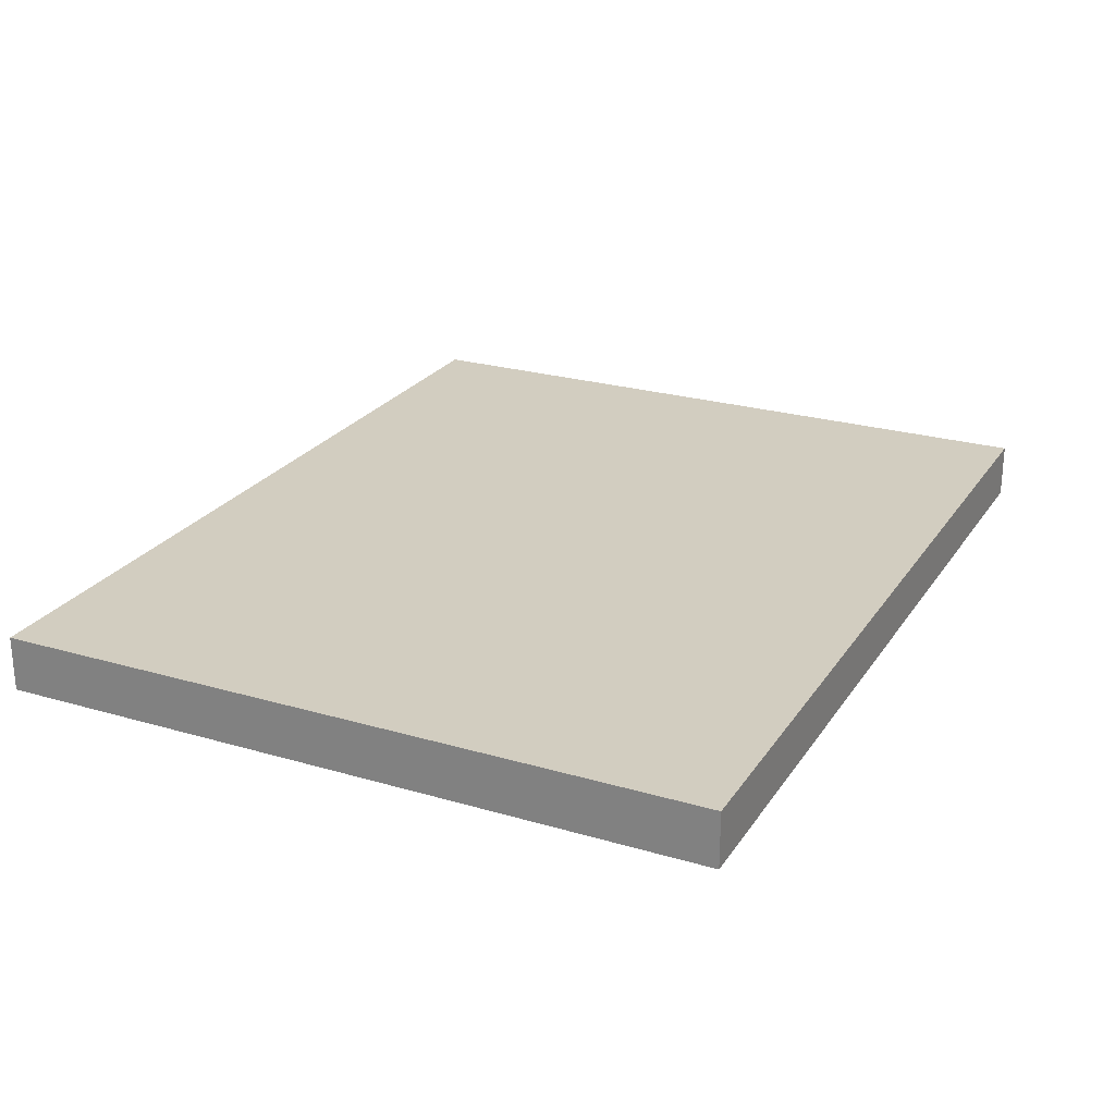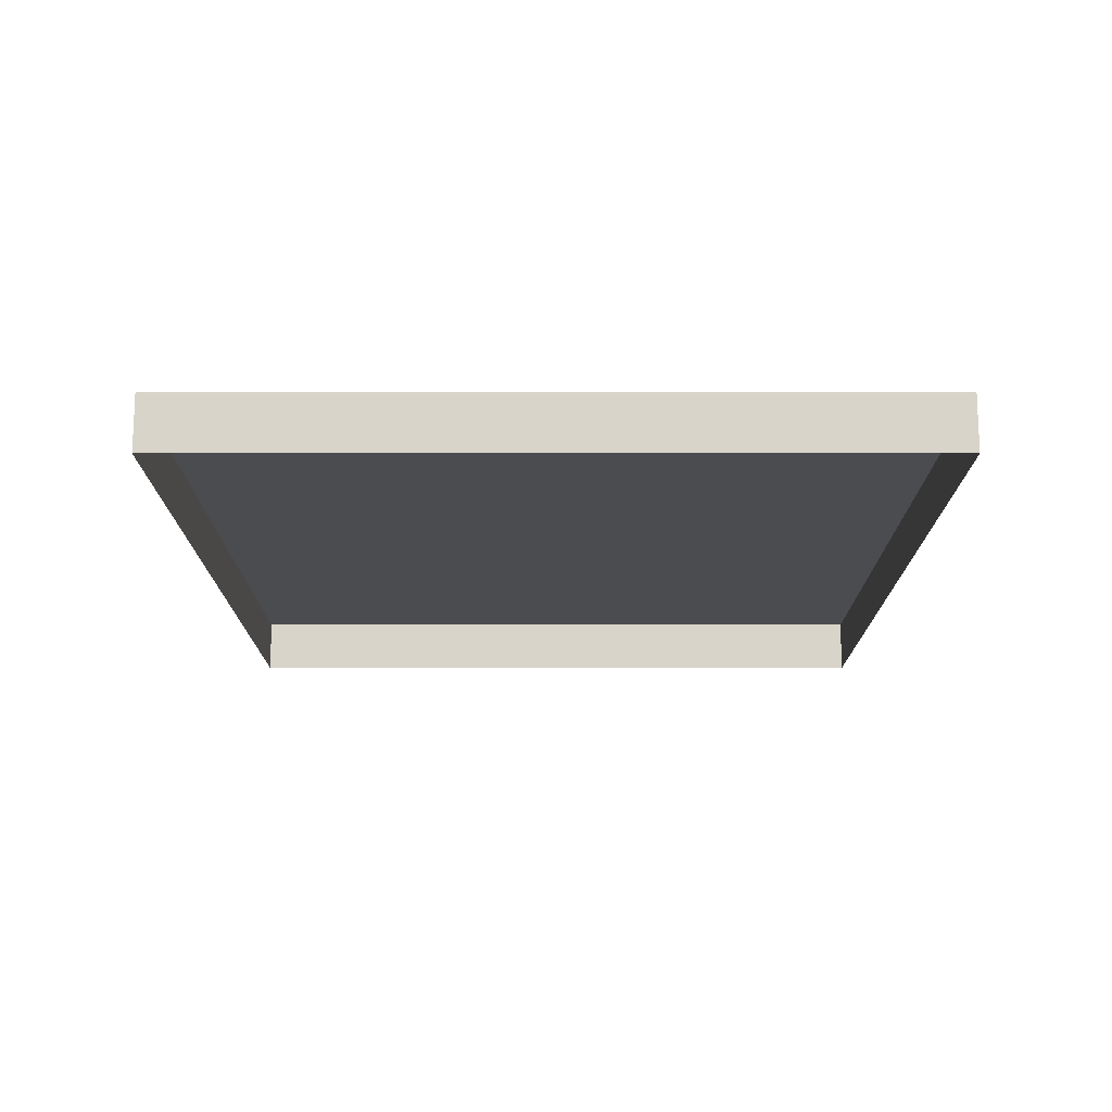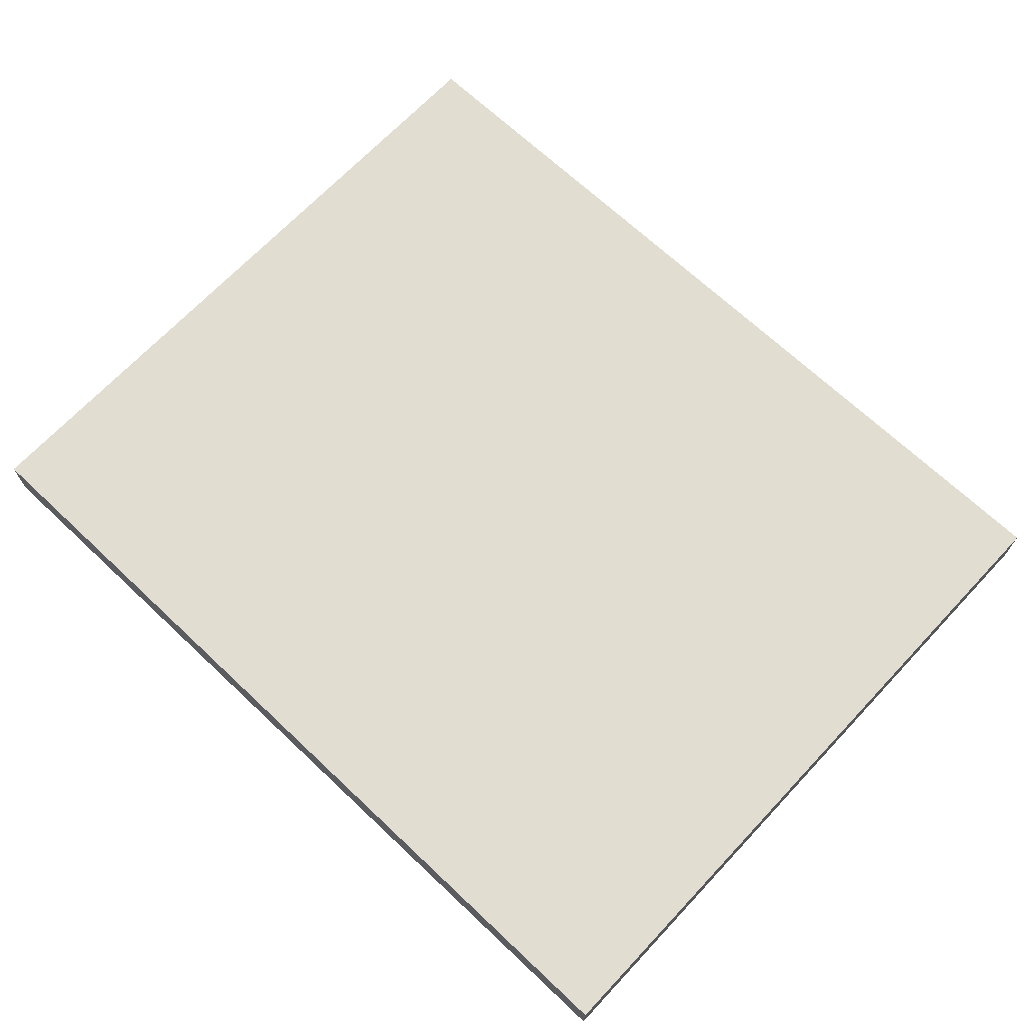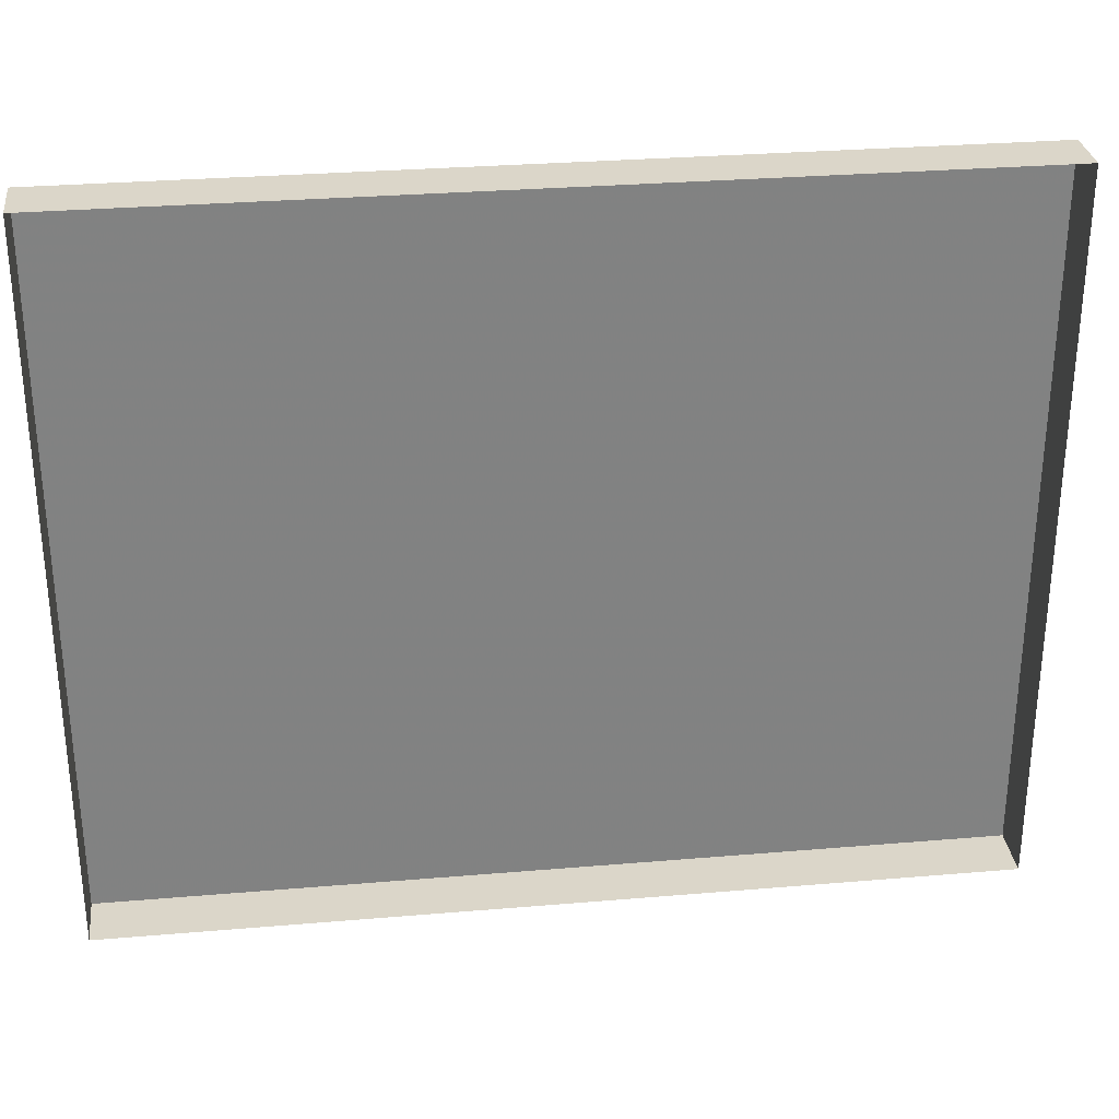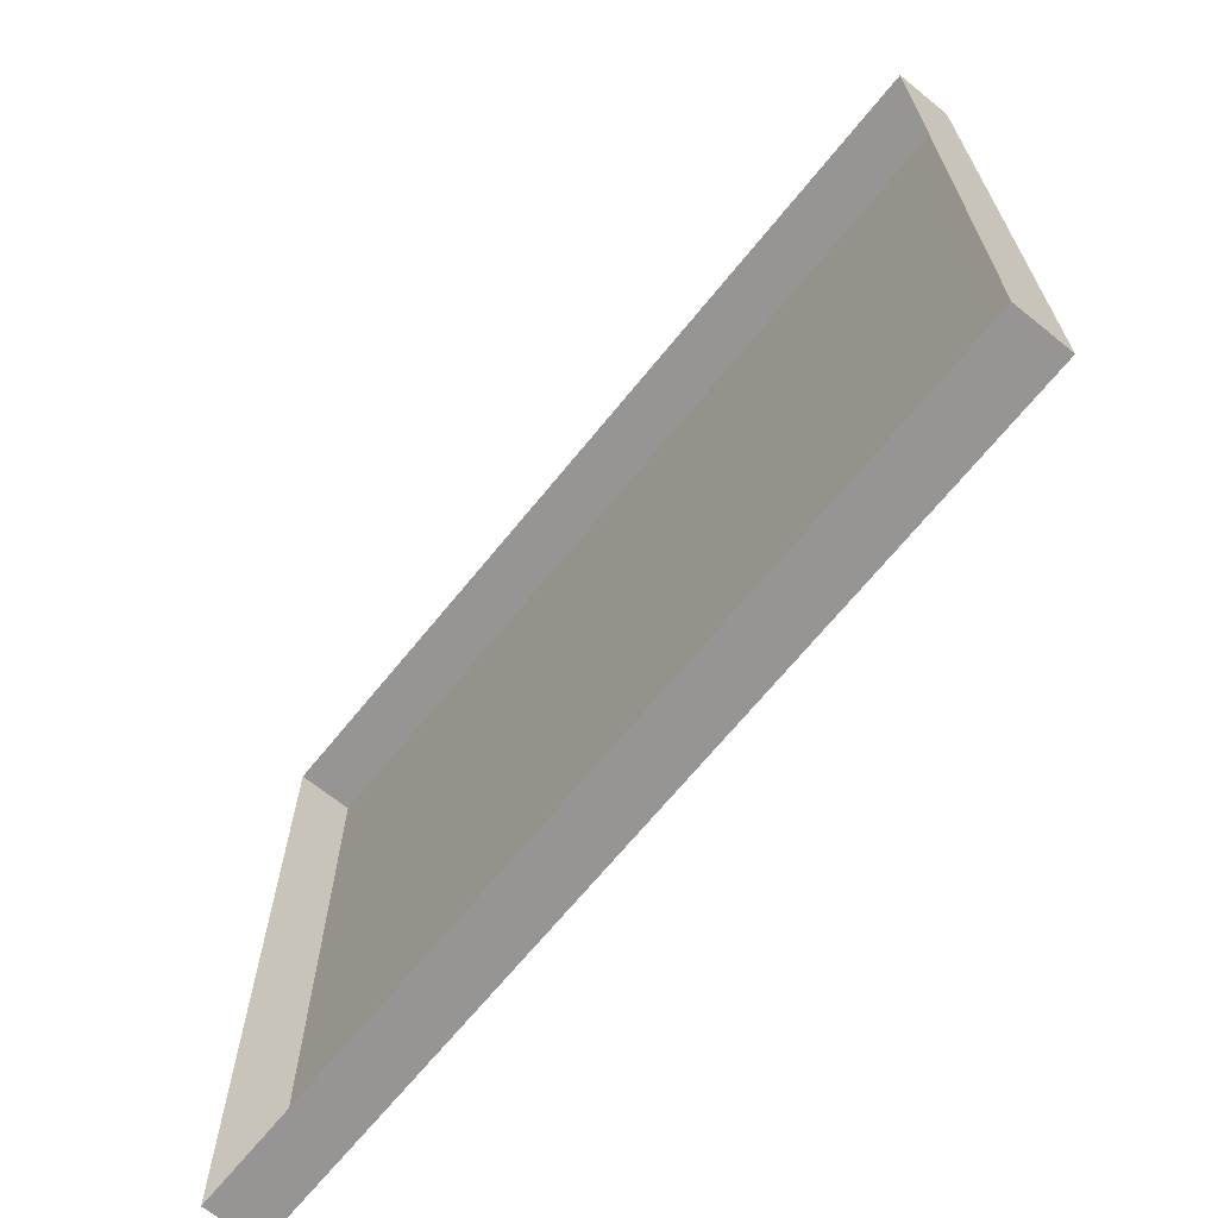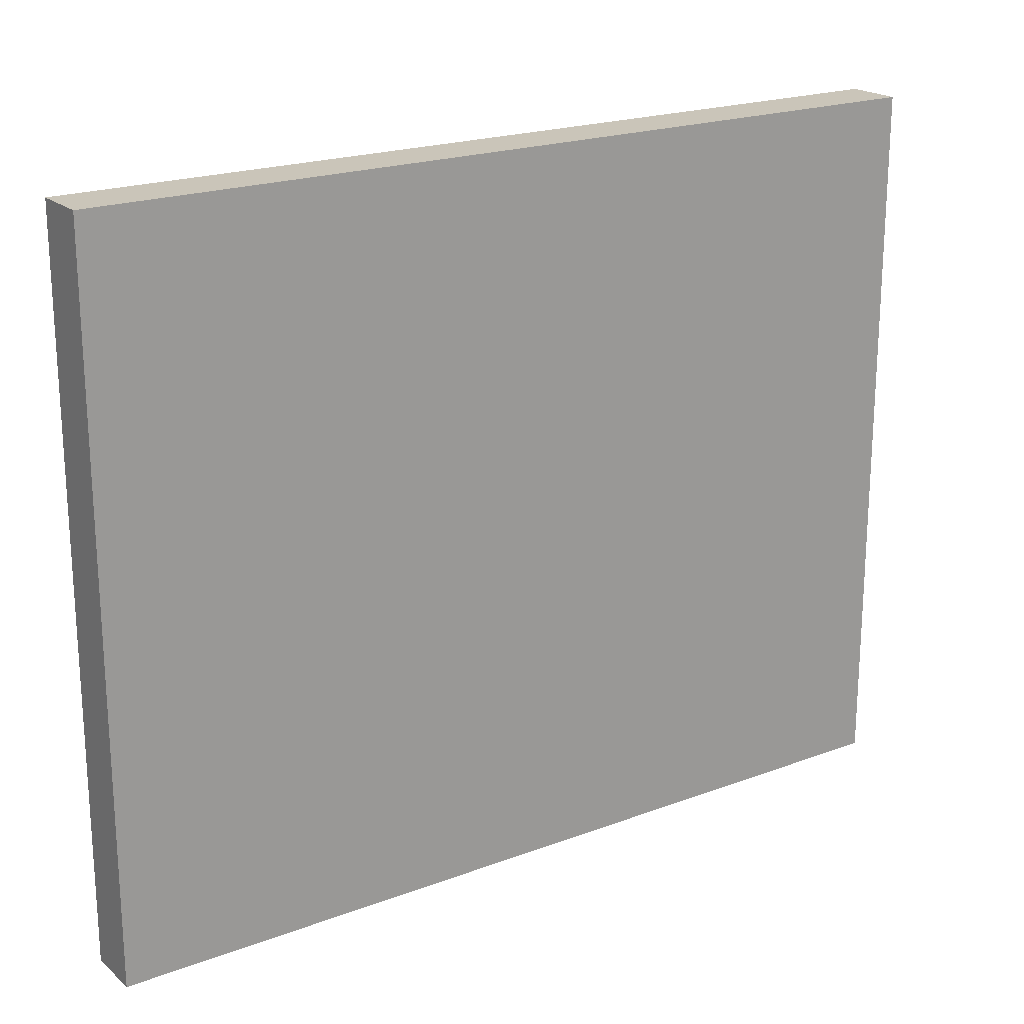
<metadata>
{"format":"obj","ext":"obj","renderer":"f3d","projection":"perspective","resolution":1024,"background":"white","views":[{"elev":24.5,"azim":115.7,"up":"+Z"},{"elev":-14.9,"azim":90.0,"up":"+Z"},{"elev":68.8,"azim":-136.7,"up":"+Z"},{"elev":29.8,"azim":172.9,"up":"+Y"},{"elev":-67.5,"azim":-129.0,"up":"+Y"},{"elev":20.6,"azim":-34.2,"up":"+Y"}]}
</metadata>
<code>
v  0.6299 1.024 0.0787
v  -0.6299 1.024 0.0787
v  -0.6299 0 0.0787
v  0.6299 0 0.0787
v  0.6299 1.024 -0
v  -0.6299 1.024 -0
v  0.6299 0 -0
v  -0.6299 0 -0
g Mesh
f 1 2 3 4
f 1 5 6 2
f 1 4 7 5
f 4 3 8 7
f 3 2 6 8

</code>
